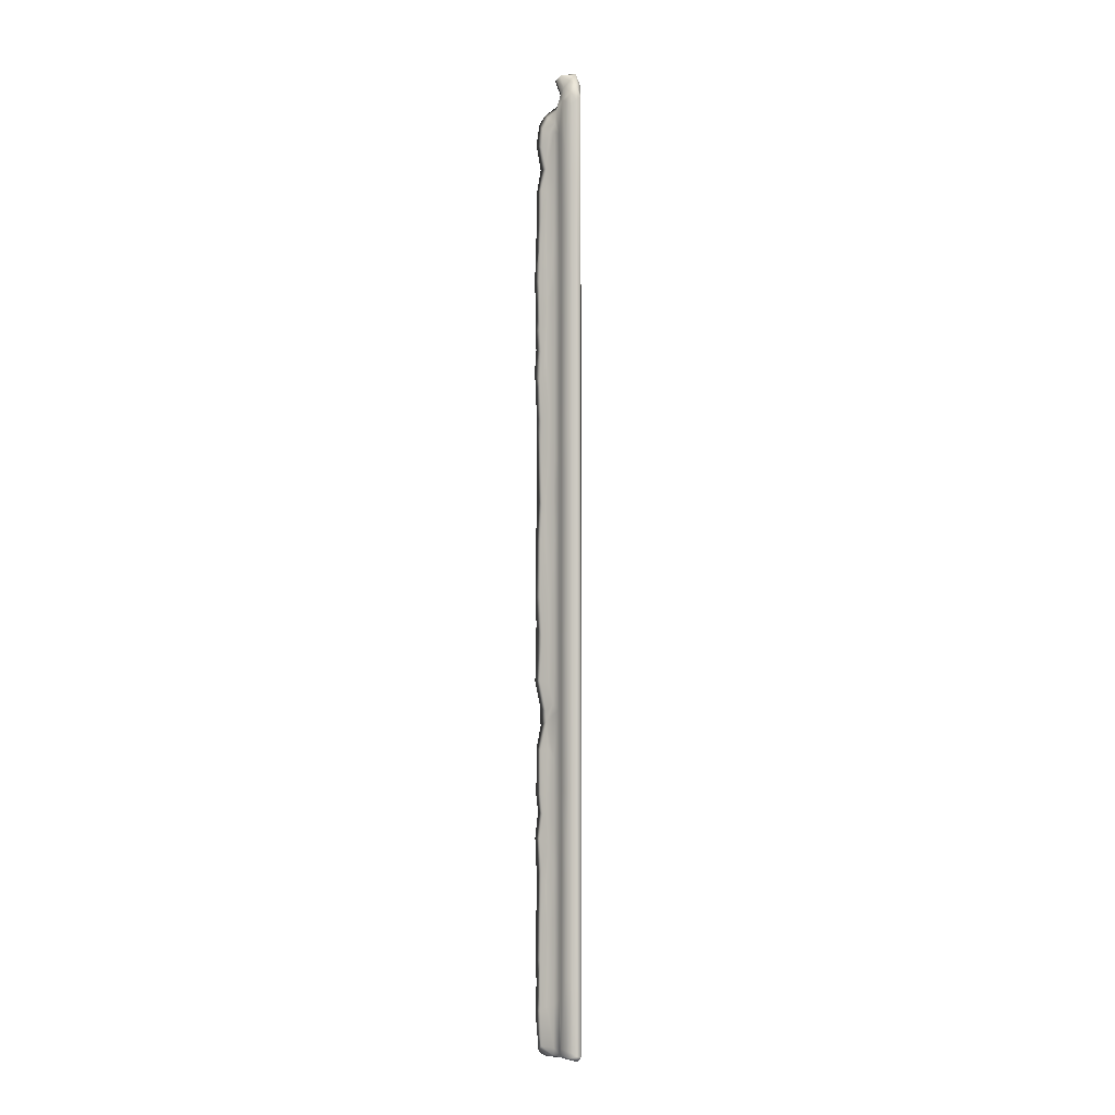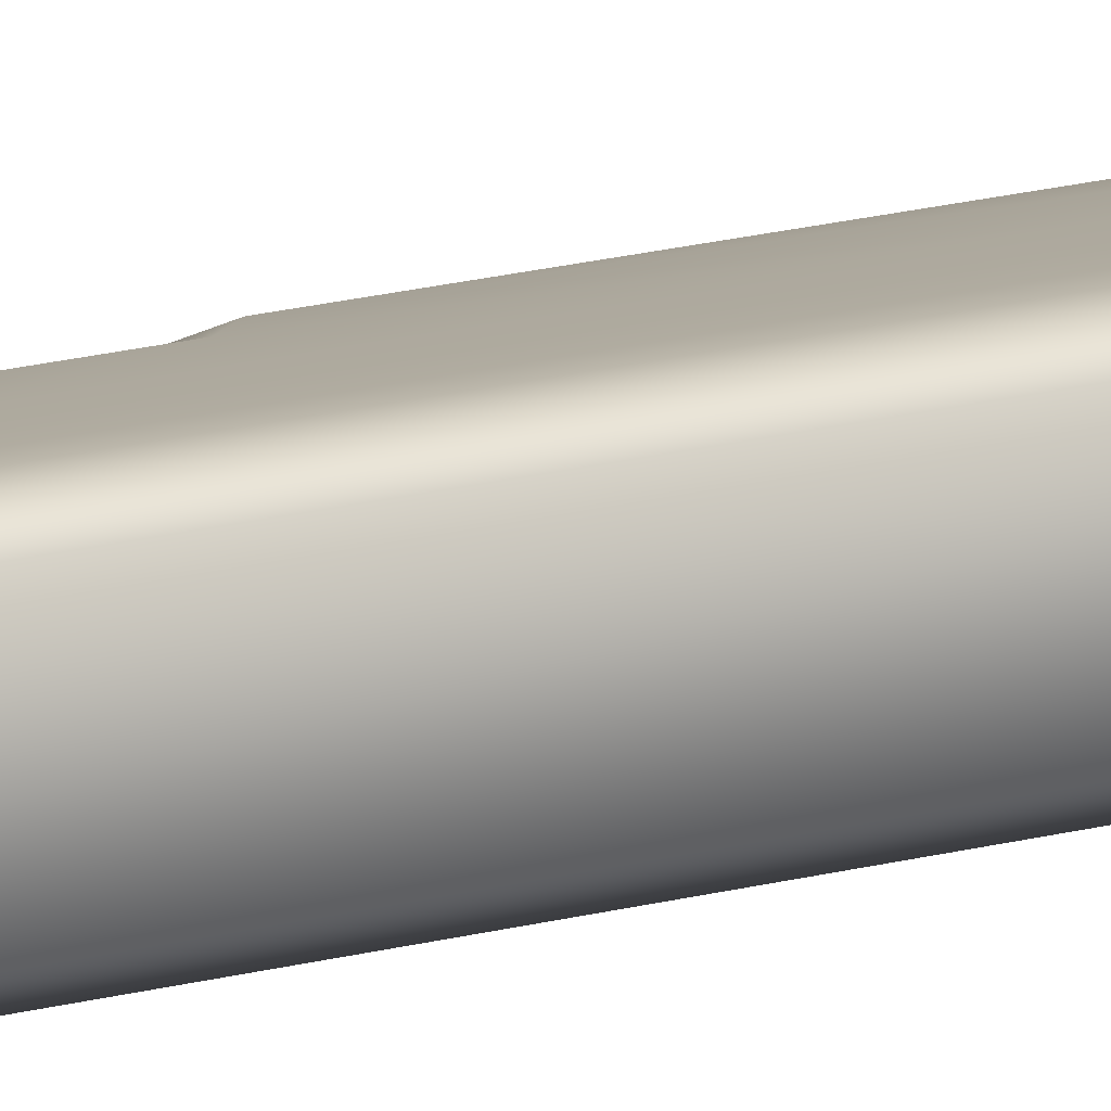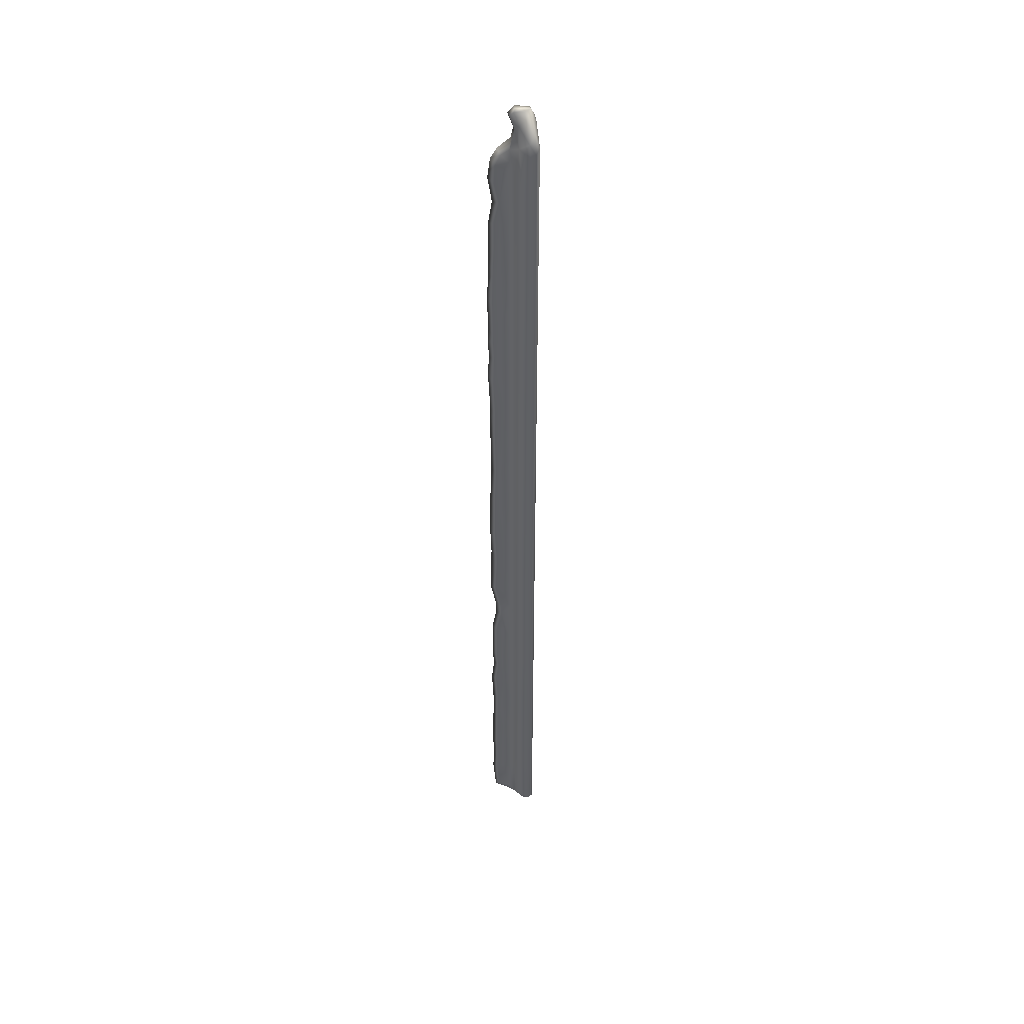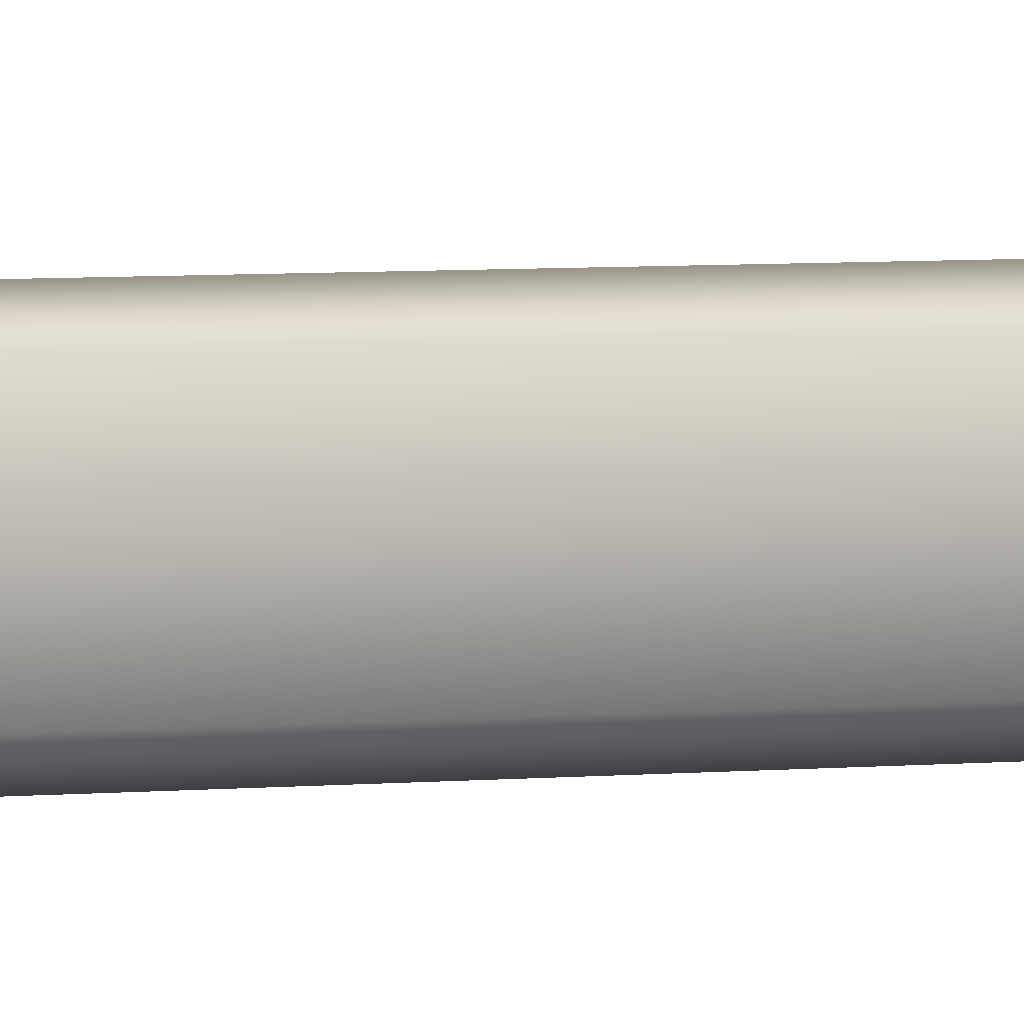
<metadata>
{"format":"obj","ext":"obj","renderer":"f3d","projection":"perspective","resolution":1024,"background":"white","views":[{"elev":-3.7,"azim":4.0,"up":"+Z"},{"elev":14.9,"azim":57.4,"up":"+Y"},{"elev":43.8,"azim":-6.5,"up":"+Z"},{"elev":1.9,"azim":51.1,"up":"+Y"}]}
</metadata>
<code>
o Liquid_Domain
v 58.29 0.9363 76.99
v 57.65 0.2031 76.27
v 57.65 0.198 63.13
v 58.29 0.9343 32.79
v 57.65 0.199 24.46
v 57.65 0.2001 -14.49
v 58.29 0.9347 -83.13
v 57.65 0.1996 -39.12
v 57.65 0.1972 -62.54
v 57.65 0.1962 -82.86
v 57.63 0.9669 -83.83
v 56.68 0.5939 77.82
v 56.78 0.238 75.5
v 56.78 0.2351 65.56
v 56.79 0.241 44.43
v 56.78 0.2405 20.67
v 56.78 0.241 -5.316
v 56.79 0.2385 -20.32
v 56.81 0.2412 -39.22
v 56.8 0.2391 -52.46
v 56.81 0.2387 -71.56
v 56.8 0.2338 -82.31
v 56.31 0.6665 -83.28
v 55.91 0.7154 76.31
v 55.85 0.6719 67.35
v 55.89 0.6996 54.43
v 55.88 0.69 41.24
v 55.86 0.6764 23.37
v 55.88 0.7038 12.16
v 55.89 0.6731 -6.469
v 55.85 0.6797 -14.14
v 55.89 0.6754 -24.21
v 55.89 0.7195 -40.14
v 55.87 0.6569 -49.39
v 55.87 0.6771 -56.88
v 55.86 0.6755 -69.7
v 55.86 0.6893 -82.09
v 57.55 1.037 79.17
v 58.23 1.823 77.91
v 58.12 5.182 -27.02
v 55.84 2.872 -83.82
v 55.16 1.551 76.67
v 55 1.586 70.4
v 55.04 1.576 60.86
v 55.06 1.578 47.57
v 55.04 1.567 34.18
v 55.04 1.542 15.66
v 55.05 1.553 -3.981
v 55.02 1.565 -14.73
v 55.03 1.59 -24.03
v 55.02 1.623 -39.61
v 55.03 1.596 -52.32
v 55.01 1.597 -67.42
v 55 1.605 -81.95
v 58.08 3.668 79.97
v 58.11 5.191 74.2
v 56.36 2.992 80.56
v 54.68 2.348 -83.04
v 54.57 2.36 71.24
v 54.61 2.385 48.41
v 54.63 2.378 32.61
v 54.6 2.408 14.87
v 54.57 2.382 6.872
v 54.59 2.406 -12.13
v 54.59 2.4 -26.44
v 54.63 2.382 -41.66
v 54.62 2.383 -51.47
v 54.63 2.386 -61.69
v 54.59 2.388 -73.87
v 58.11 5.187 -83.16
v 57.23 5.119 -84.03
v 56.25 3.811 81.69
v 55.34 3.389 79.47
v 53.96 3.526 75.47
v 53.8 3.424 73.29
v 53.78 3.161 71.79
v 53.71 3.236 62.71
v 53.64 3.255 54.85
v 53.79 3.166 45.32
v 53.78 3.18 32.79
v 53.81 3.175 15.87
v 53.53 3.288 9.837
v 53.69 3.252 1.359
v 53.78 3.166 -7.818
v 53.79 3.17 -20.01
v 53.5 3.348 -25.24
v 53.92 3.222 -26.9
v 53.63 3.253 -34.4
v 53.74 3.178 -45.21
v 53.67 3.279 -52.86
v 53.78 3.182 -60.08
v 53.79 3.18 -66.73
v 53.68 3.233 -75.05
v 53.65 3.265 -82.07
v 53.54 3.628 -83.36
v 57.32 4.12 81.94
v 54.69 3.832 81.66
v 54.79 3.977 78.65
v 53.97 4.071 81.08
v 52.59 3.919 74.34
v 52.8 3.6 71.46
v 52.3 3.905 65.6
v 53.23 3.423 47.91
v 52.49 3.642 41.83
v 53.04 3.48 32.7
v 52.77 3.56 24.42
v 52.67 3.597 16.95
v 52.78 3.573 -8.698
v 52.69 3.604 -21.8
v 52.34 3.929 -28.38
v 52.62 3.63 -32.66
v 52.4 3.726 -43.61
v 52.69 3.587 -48.48
v 52.62 3.632 -63.12
v 52.6 3.646 -69.51
v 52.45 3.658 -75.38
v 51.67 3.91 72.46
v 51.54 3.903 69.24
v 52.35 3.663 61.42
v 52.25 3.677 53.09
v 52.27 3.71 33.65
v 52.21 3.774 7.973
v 52.3 3.688 1.684
v 51.57 3.898 -14.23
v 52.2 3.921 -26.64
v 52.27 3.744 -55.99
v 51.49 3.898 -81.88
v 51.46 3.89 62.07
v 51.46 3.874 57.3
v 51.31 3.859 52.3
v 51.18 3.856 45.88
v 51.25 3.873 38.07
v 51.42 3.872 34.19
v 51.26 3.856 28.74
v 51.47 3.877 22.13
v 51.41 3.876 17.31
v 51.6 3.898 8.055
v 51.39 3.867 2.495
v 51.3 3.871 -7.343
v 51.27 3.876 -21.48
v 51.41 3.877 -33.15
v 51.44 3.889 -40.43
v 51.68 3.904 -43.76
v 51.26 3.874 -47.75
v 51.5 3.894 -52.64
v 51.44 3.883 -61.01
v 51.39 3.858 -68.03
v 51.35 3.866 -76.1
v 57.17 5.193 81.85
v 57.96 5.197 80.42
v 54.82 4.975 82.25
v 53.72 4.906 81.17
v 54.66 5.043 78.57
v 54.27 4.988 76.78
v 52.31 4.82 -83.75
v 52.11 4.782 75.16
v 51.04 4.707 73.46
v 51.26 4.735 65.52
v 51.26 4.71 -25.97
v 51.31 4.739 -29.14
v 51.01 4.717 -83.01
v 50.57 4.672 69.95
v 50.59 4.675 61.4
v 50.52 4.665 53.56
v 50.52 4.67 50.3
v 50.24 4.652 46.67
v 50.49 4.671 40.92
v 50.36 4.656 37.59
v 50.54 4.668 34.48
v 50.26 4.651 30.65
v 50.51 4.668 27.22
v 50.57 4.67 23.06
v 50.69 4.687 8.992
v 50.46 4.666 1.017
v 50.41 4.662 -7.466
v 50.58 4.673 -11.92
v 50.38 4.663 -21.61
v 50.63 4.678 -32.78
v 50.57 4.676 -40.57
v 50.88 4.699 -43.41
v 50.4 4.668 -47.8
v 50.7 4.687 -54.8
v 50.58 4.677 -60.48
v 50.49 4.667 -67.79
v 50.64 4.685 -71.5
v 50.46 4.67 -76.35
v 57.3 5.824 80.05
v 57.25 5.877 77.7
v 57.25 5.94 73.67
v 57.25 5.94 -26.43
v 57.25 5.94 -83.14
v 55.62 5.645 80.52
v 56.45 5.781 79.65
v 55.81 5.685 77.38
v 55.08 5.72 75.42
v 56.4 5.88 72.07
v 56.4 5.88 -25.99
v 55.34 5.758 -26.94
v 56.4 5.88 -27.76
v 56.4 5.88 -82.33
v 54.57 5.308 81.13
v 54.32 5.673 72.21
v 55.55 5.791 70.18
v 55.56 5.792 18.23
v 55.04 5.742 -26.14
v 54.08 5.647 -27.69
v 55.54 5.79 -58.31
v 54.19 5.658 -82.23
v 54.18 5.531 75.76
v 54.69 5.71 44.52
v 54.17 5.658 7.115
v 54.12 5.654 -48.35
v 54.09 5.651 -73.92
v 52.65 5.422 -83.19
v 53.7 5.549 73.52
v 54.11 5.648 67.43
v 53.85 5.623 43.54
v 53.83 5.619 -8.537
v 53.88 5.623 -25.96
v 52.23 5.372 -27.24
v 53.8 5.615 -32.84
v 53.76 5.609 -65.47
v 52.16 5.374 73.86
v 52.17 5.401 72.02
v 52.14 5.41 61.35
v 52.59 5.465 51.16
v 52.74 5.483 43.16
v 52.43 5.441 35.21
v 52.52 5.457 27.45
v 52.18 5.405 8.126
v 52.21 5.415 2.072
v 52.15 5.406 -19
v 52.13 5.402 -22.01
v 52.16 5.388 -24.78
v 52.14 5.409 -32.82
v 52.22 5.407 -45.74
v 52.19 5.412 -49.11
v 52.17 5.405 -56.65
v 52.16 5.407 -74.43
v 52.17 5.405 -82.12
v 52.27 5.39 65.81
v 52.13 5.416 53.67
v 52.15 5.414 24.28
v 52.13 5.409 -10.58
v 51.19 5.298 -21.1
v 51.21 5.301 -48.35
v 52.12 5.412 -67.47
v 51.96 5.386 -76.61
v 51.26 5.068 69.17
v 51.28 5.099 61.83
v 51.31 5.114 54.46
v 51.3 5.332 53.33
v 51.26 5.097 51.72
v 51.31 5.317 49.77
v 51.34 5.309 41.87
v 51.33 5.311 35.47
v 51.32 5.12 34.56
v 51.32 5.309 33.59
v 51.34 5.319 27.85
v 51.32 5.145 26.88
v 51.21 5.303 25
v 51.31 5.111 23.24
v 51.37 5.087 8.721
v 51.3 5.117 2.188
v 51.3 5.306 1.113
v 51.31 5.308 -10.59
v 51.32 5.097 -11.68
v 51.3 5.107 -19.13
v 51.22 5.019 -23.06
v 51.3 5.09 -32.52
v 51.4 5.121 -42.04
v 51.25 5.084 -46.4
v 51.33 5.115 -49.97
v 51.38 5.103 -55.88
v 51.3 5.121 -66.78
v 51.3 5.33 -67.83
v 51.32 5.103 -68.82
v 51.31 5.112 -74.58
v 51.22 5.313 -76.04
v 51.36 5.106 -82
f 38 2 1
f 2 3 1
f 1 3 4
f 3 5 4
f 5 6 4
f 4 6 7
f 6 8 7
f 8 9 7
f 9 10 7
f 7 10 11
f 2 38 12
f 13 2 12
f 3 2 13
f 14 3 13
f 15 3 14
f 5 3 15
f 16 5 15
f 6 5 16
f 17 6 16
f 18 6 17
f 8 6 18
f 19 8 18
f 20 8 19
f 9 8 20
f 21 9 20
f 10 9 21
f 22 10 21
f 23 10 22
f 23 11 10
f 12 24 13
f 25 13 24
f 14 13 25
f 15 14 26
f 26 14 25
f 27 15 26
f 16 15 27
f 28 16 27
f 29 16 28
f 17 16 29
f 30 17 29
f 18 17 30
f 31 18 30
f 32 18 31
f 19 18 32
f 33 19 32
f 34 19 33
f 20 19 34
f 35 20 34
f 21 20 36
f 36 20 35
f 37 21 36
f 22 21 37
f 37 23 22
f 38 1 39
f 7 40 4
f 11 23 41
f 24 12 42
f 25 24 42
f 25 42 43
f 25 43 44
f 26 25 44
f 26 44 45
f 27 26 45
f 27 45 46
f 28 27 46
f 28 46 47
f 29 28 47
f 29 47 48
f 30 29 48
f 30 48 49
f 31 30 49
f 32 31 49
f 32 49 50
f 32 50 51
f 33 32 51
f 34 33 51
f 34 51 52
f 35 34 52
f 35 52 53
f 36 35 53
f 36 53 54
f 37 36 54
f 23 37 54
f 38 55 96
f 39 55 38
f 1 56 39
f 1 4 56
f 57 38 96
f 38 57 12
f 12 57 73
f 42 12 73
f 54 58 23
f 23 58 41
f 43 42 59
f 44 43 59
f 60 44 59
f 45 44 60
f 46 45 60
f 61 46 60
f 47 46 61
f 62 47 61
f 63 47 62
f 48 47 63
f 64 48 63
f 49 48 64
f 50 49 64
f 65 50 64
f 51 50 65
f 66 51 65
f 52 51 66
f 67 52 66
f 68 52 67
f 53 52 68
f 69 53 68
f 54 53 69
f 58 54 69
f 7 70 40
f 70 7 11
f 71 70 11
f 72 57 96
f 11 41 71
f 42 73 98
f 42 98 74
f 59 42 74
f 59 74 75
f 76 59 75
f 76 77 59
f 59 77 60
f 77 78 60
f 78 79 60
f 60 80 61
f 79 80 60
f 80 81 61
f 61 81 62
f 81 82 62
f 62 82 63
f 82 83 63
f 63 84 64
f 83 84 63
f 84 85 64
f 64 85 65
f 85 86 65
f 87 65 86
f 87 88 65
f 65 88 66
f 88 89 66
f 66 89 67
f 89 90 67
f 67 90 68
f 90 91 68
f 91 92 68
f 68 93 69
f 92 93 68
f 69 93 58
f 93 94 58
f 95 58 94
f 39 56 55
f 40 56 4
f 97 72 96
f 57 72 97
f 57 97 73
f 73 97 99
f 98 73 99
f 58 95 41
f 75 74 100
f 75 101 76
f 101 102 76
f 102 77 76
f 78 103 79
f 103 104 79
f 79 104 80
f 104 105 80
f 105 106 80
f 80 106 81
f 106 107 81
f 107 82 81
f 83 108 84
f 84 108 85
f 108 109 85
f 109 86 85
f 86 110 87
f 87 110 88
f 110 111 88
f 88 112 89
f 112 113 89
f 113 90 89
f 90 114 91
f 91 114 92
f 114 115 92
f 92 115 93
f 115 116 93
f 117 75 100
f 101 75 117
f 102 101 118
f 119 77 102
f 78 77 119
f 120 78 119
f 103 78 120
f 104 103 120
f 105 104 121
f 106 105 121
f 82 107 122
f 83 82 123
f 123 82 122
f 108 83 123
f 109 108 124
f 125 86 109
f 110 86 125
f 112 88 111
f 126 90 113
f 114 90 126
f 94 93 116
f 127 94 116
f 95 94 127
f 118 101 117
f 128 119 102
f 129 119 128
f 120 119 129
f 129 130 120
f 131 120 130
f 104 120 131
f 132 104 131
f 121 104 132
f 133 121 132
f 134 121 133
f 106 121 134
f 135 106 134
f 107 106 135
f 136 107 135
f 122 107 136
f 137 122 136
f 138 122 137
f 123 122 138
f 139 123 138
f 108 123 139
f 124 108 139
f 124 140 109
f 125 109 140
f 141 111 110
f 141 112 111
f 142 112 141
f 143 112 142
f 113 112 143
f 144 113 143
f 145 113 144
f 126 113 145
f 146 126 145
f 114 126 146
f 147 114 146
f 115 114 147
f 148 115 147
f 116 115 148
f 127 116 148
f 55 150 96
f 96 150 149
f 55 56 150
f 149 151 96
f 96 151 97
f 152 99 97
f 152 97 151
f 152 98 99
f 98 152 153
f 98 153 154
f 74 98 154
f 41 95 71
f 71 95 155
f 74 154 156
f 100 74 156
f 100 156 157
f 157 117 100
f 118 158 102
f 158 128 102
f 140 159 125
f 159 160 125
f 125 160 110
f 160 141 110
f 127 161 95
f 95 161 155
f 162 117 157
f 118 117 162
f 158 118 162
f 163 128 158
f 129 128 163
f 164 129 163
f 129 164 130
f 130 164 165
f 165 166 130
f 130 166 131
f 166 167 131
f 131 167 132
f 167 168 132
f 132 169 133
f 168 169 132
f 133 170 134
f 169 170 133
f 170 171 134
f 171 172 134
f 134 172 135
f 136 135 172
f 173 136 172
f 137 136 173
f 138 137 173
f 174 138 173
f 138 174 139
f 174 175 139
f 139 175 124
f 175 176 124
f 177 124 176
f 140 124 177
f 159 140 177
f 141 160 178
f 179 141 178
f 142 141 179
f 143 142 179
f 180 143 179
f 181 143 180
f 144 143 181
f 181 145 144
f 182 145 181
f 146 145 182
f 183 146 182
f 147 146 183
f 184 147 183
f 184 185 147
f 148 147 185
f 148 185 186
f 127 148 186
f 161 127 186
f 149 150 187
f 187 150 188
f 150 56 188
f 188 56 189
f 189 56 190
f 56 40 190
f 190 40 191
f 40 70 191
f 70 71 191
f 187 192 149
f 193 192 187
f 188 193 187
f 194 193 188
f 195 194 188
f 189 195 188
f 197 196 189
f 190 197 189
f 198 197 190
f 199 198 190
f 191 199 190
f 200 199 191
f 149 201 151
f 192 201 149
f 194 192 193
f 189 202 195
f 196 202 189
f 203 202 196
f 204 203 196
f 197 204 196
f 205 204 197
f 199 206 198
f 207 206 199
f 200 207 199
f 208 207 200
f 191 208 200
f 194 153 192
f 153 201 192
f 154 153 194
f 195 209 194
f 209 154 194
f 216 202 203
f 210 216 203
f 204 210 203
f 211 210 204
f 205 211 204
f 198 205 197
f 207 212 206
f 213 212 207
f 208 213 207
f 191 214 208
f 191 71 214
f 151 201 152
f 153 152 201
f 215 209 195
f 202 215 195
f 217 216 210
f 211 217 210
f 205 218 211
f 219 218 205
f 198 220 205
f 220 219 205
f 206 220 198
f 212 221 206
f 213 222 212
f 71 155 214
f 156 154 209
f 215 223 209
f 223 156 209
f 202 224 215
f 216 224 202
f 225 241 216
f 226 225 216
f 217 226 216
f 227 226 217
f 228 227 217
f 229 228 217
f 211 229 217
f 230 229 211
f 231 230 211
f 218 231 211
f 233 232 218
f 219 233 218
f 234 233 219
f 221 220 206
f 235 220 221
f 212 236 221
f 237 236 212
f 222 237 212
f 238 237 222
f 239 222 213
f 240 213 208
f 214 240 208
f 224 223 215
f 241 224 216
f 226 242 225
f 229 258 228
f 230 243 229
f 218 265 231
f 244 265 218
f 232 244 218
f 245 232 233
f 220 234 219
f 236 235 221
f 246 236 237
f 222 247 238
f 239 247 222
f 248 239 213
f 240 248 213
f 157 156 223
f 249 223 224
f 241 249 224
f 158 249 241
f 250 158 241
f 225 250 241
f 251 250 225
f 242 251 225
f 252 251 242
f 253 252 242
f 226 253 242
f 254 253 226
f 227 254 226
f 255 254 227
f 228 256 227
f 256 255 227
f 257 256 228
f 258 257 228
f 229 259 258
f 260 259 229
f 261 260 229
f 243 261 229
f 262 261 243
f 230 262 243
f 263 262 230
f 264 263 230
f 231 264 230
f 265 264 231
f 244 266 265
f 267 266 244
f 232 267 244
f 268 267 232
f 245 268 232
f 269 245 233
f 234 269 233
f 220 159 234
f 159 269 234
f 160 159 220
f 235 270 220
f 270 160 220
f 271 270 235
f 236 271 235
f 272 271 236
f 246 272 236
f 273 246 237
f 238 274 237
f 274 273 237
f 247 275 238
f 275 274 238
f 276 275 247
f 277 276 247
f 239 277 247
f 278 277 239
f 248 279 239
f 279 278 239
f 240 280 248
f 214 161 240
f 161 280 240
f 214 155 161
f 162 157 223
f 249 162 223
f 158 162 249
f 163 158 250
f 251 163 250
f 164 163 251
f 164 251 252
f 253 164 252
f 165 164 253
f 165 253 254
f 166 165 254
f 255 166 254
f 167 166 255
f 168 167 255
f 256 168 255
f 169 168 256
f 257 169 256
f 169 257 258
f 170 169 258
f 259 170 258
f 171 170 259
f 260 171 259
f 171 260 261
f 172 171 261
f 262 172 261
f 173 172 262
f 263 173 262
f 264 173 263
f 174 173 264
f 174 264 265
f 175 174 265
f 266 175 265
f 176 175 266
f 267 176 266
f 268 176 267
f 177 176 268
f 177 268 245
f 269 177 245
f 159 177 269
f 270 178 160
f 179 178 270
f 271 179 270
f 180 179 271
f 272 180 271
f 181 180 272
f 181 272 246
f 273 181 246
f 182 181 273
f 274 182 273
f 183 182 274
f 275 183 274
f 184 183 275
f 184 275 276
f 185 184 277
f 277 184 276
f 278 185 277
f 186 185 278
f 186 278 279
f 248 186 279
f 280 186 248
f 161 186 280

</code>
